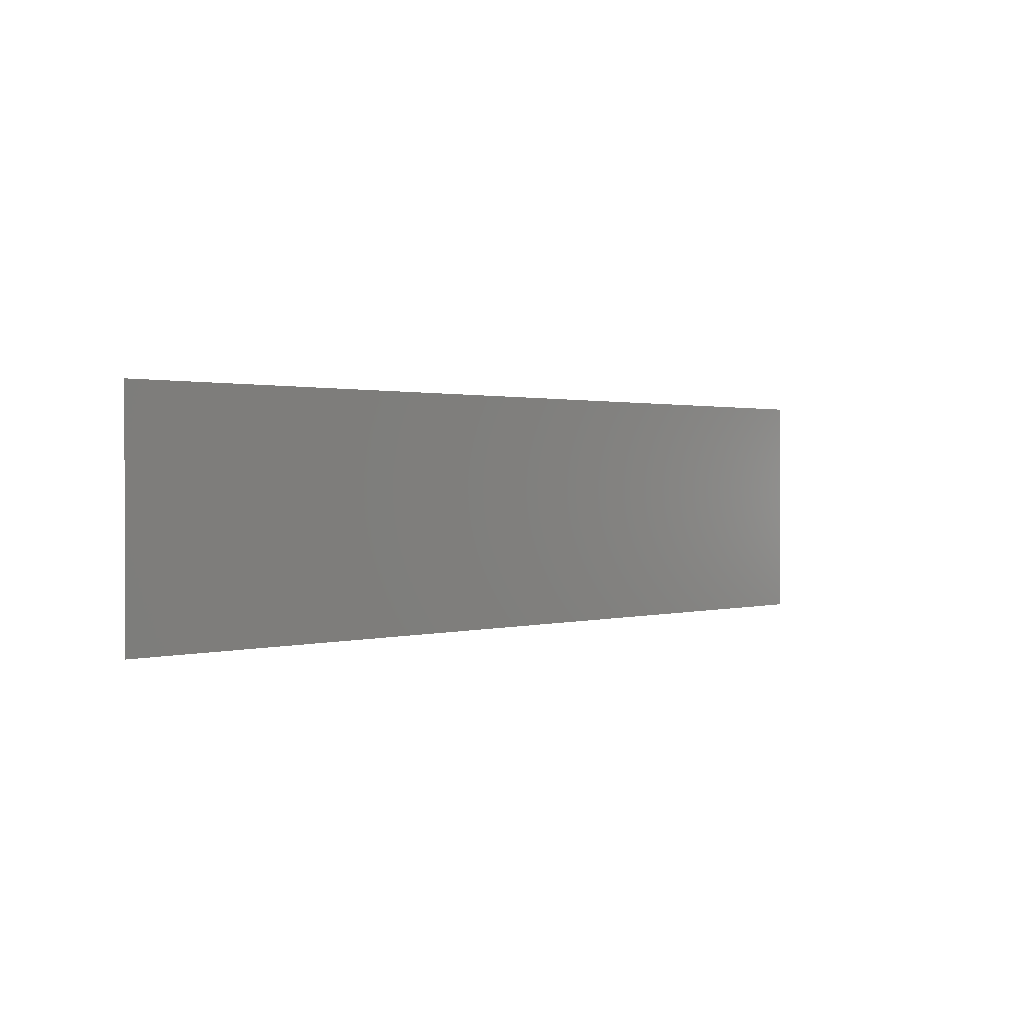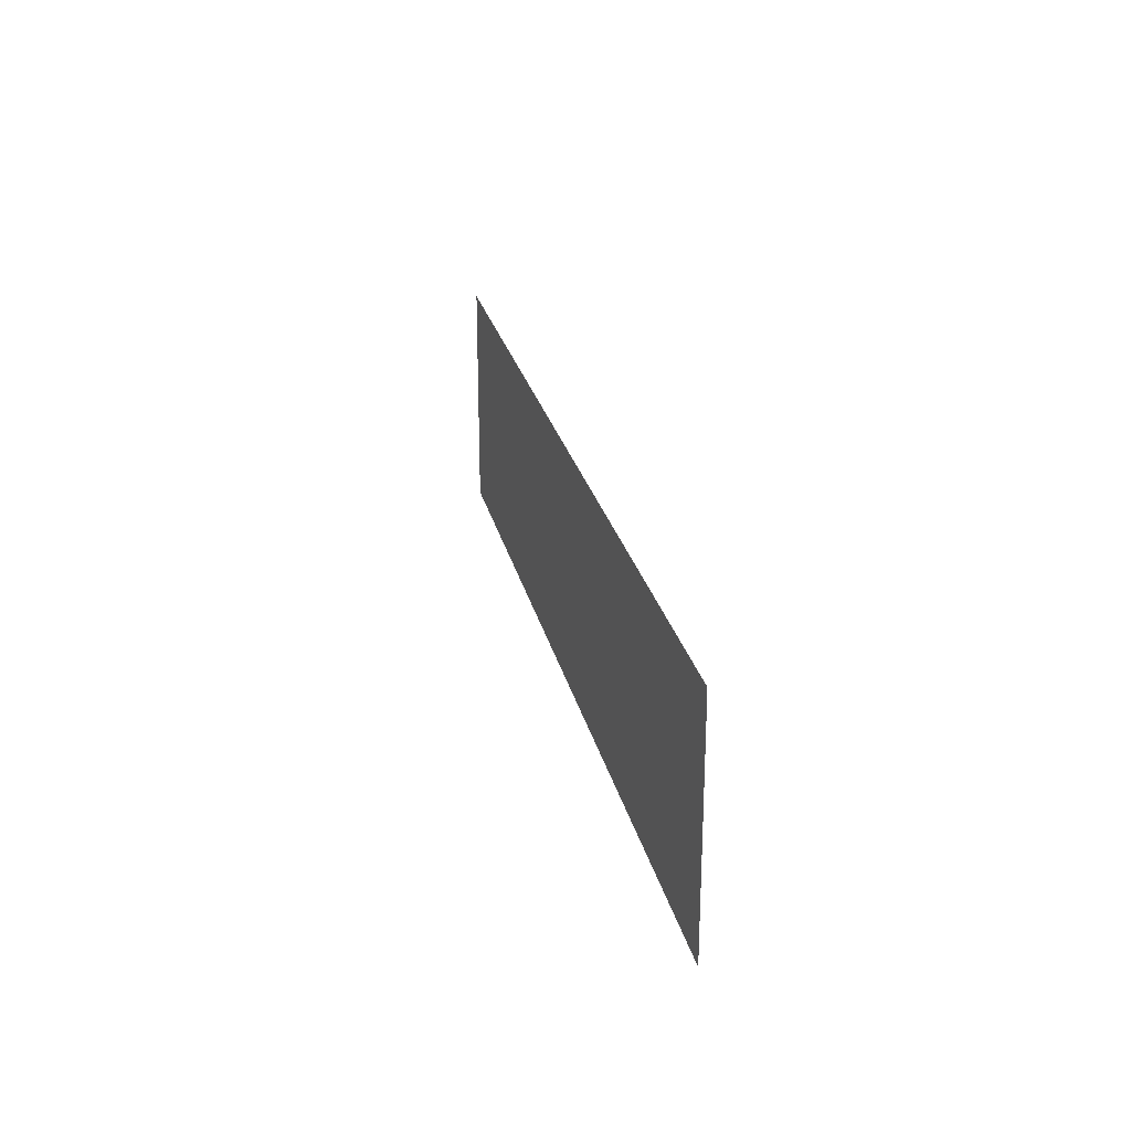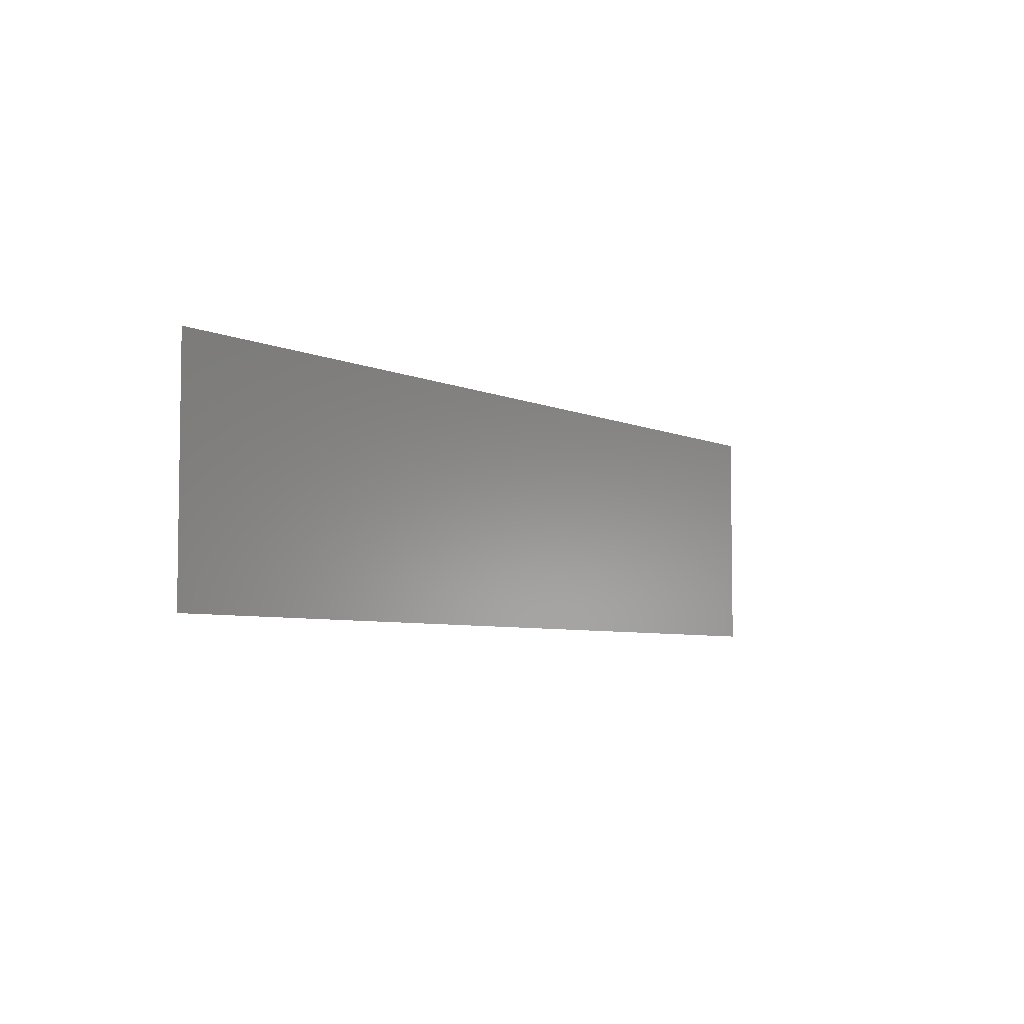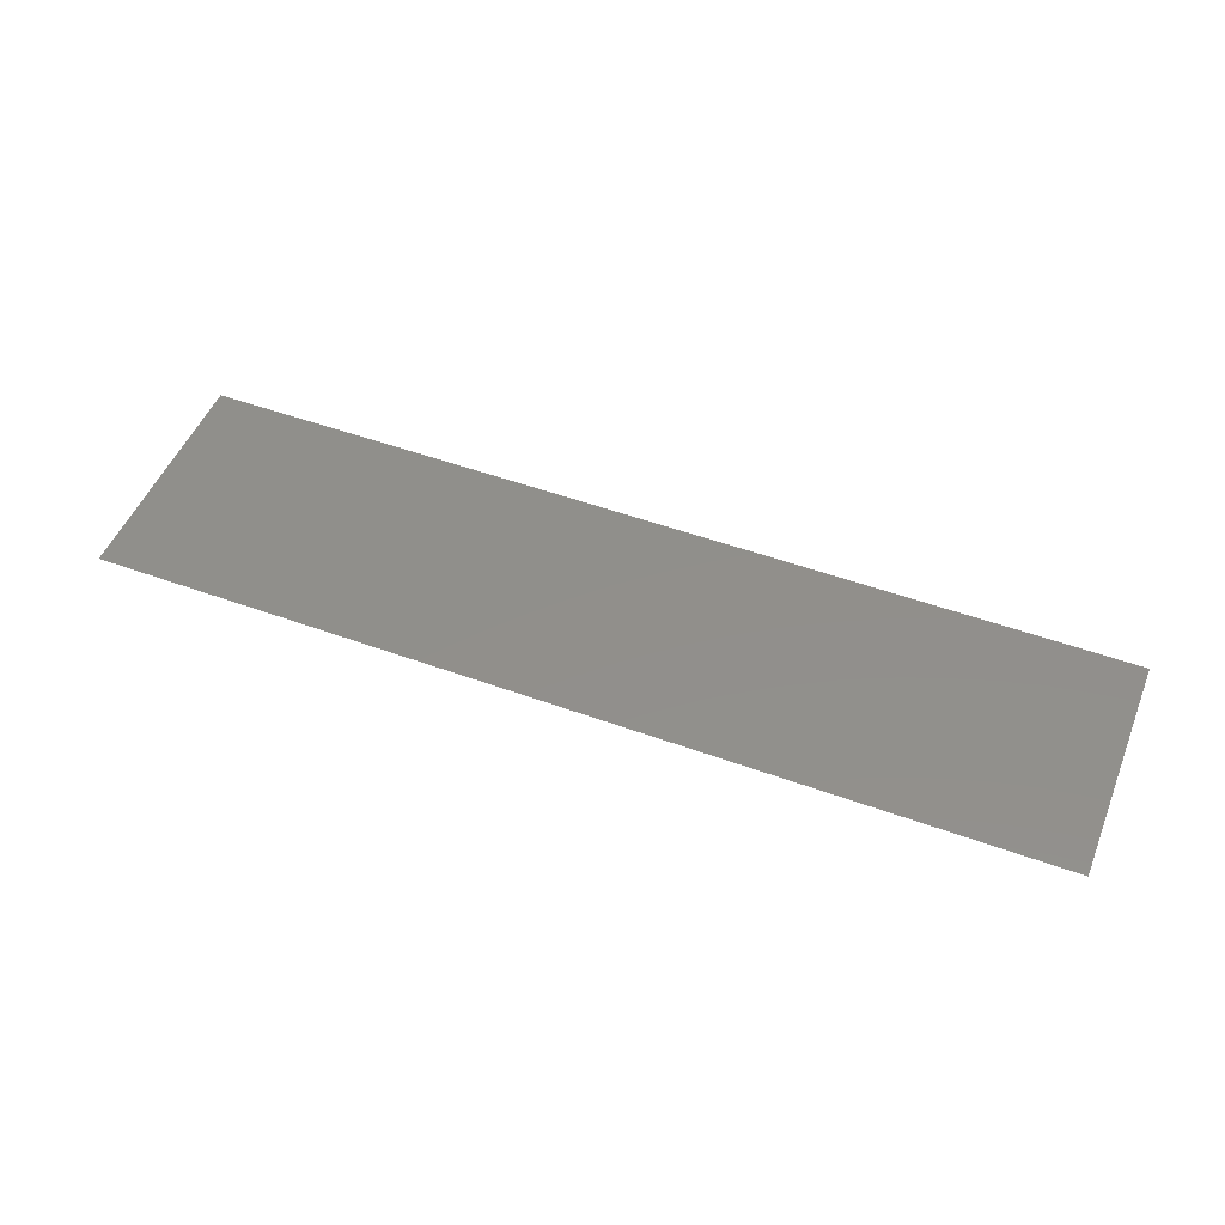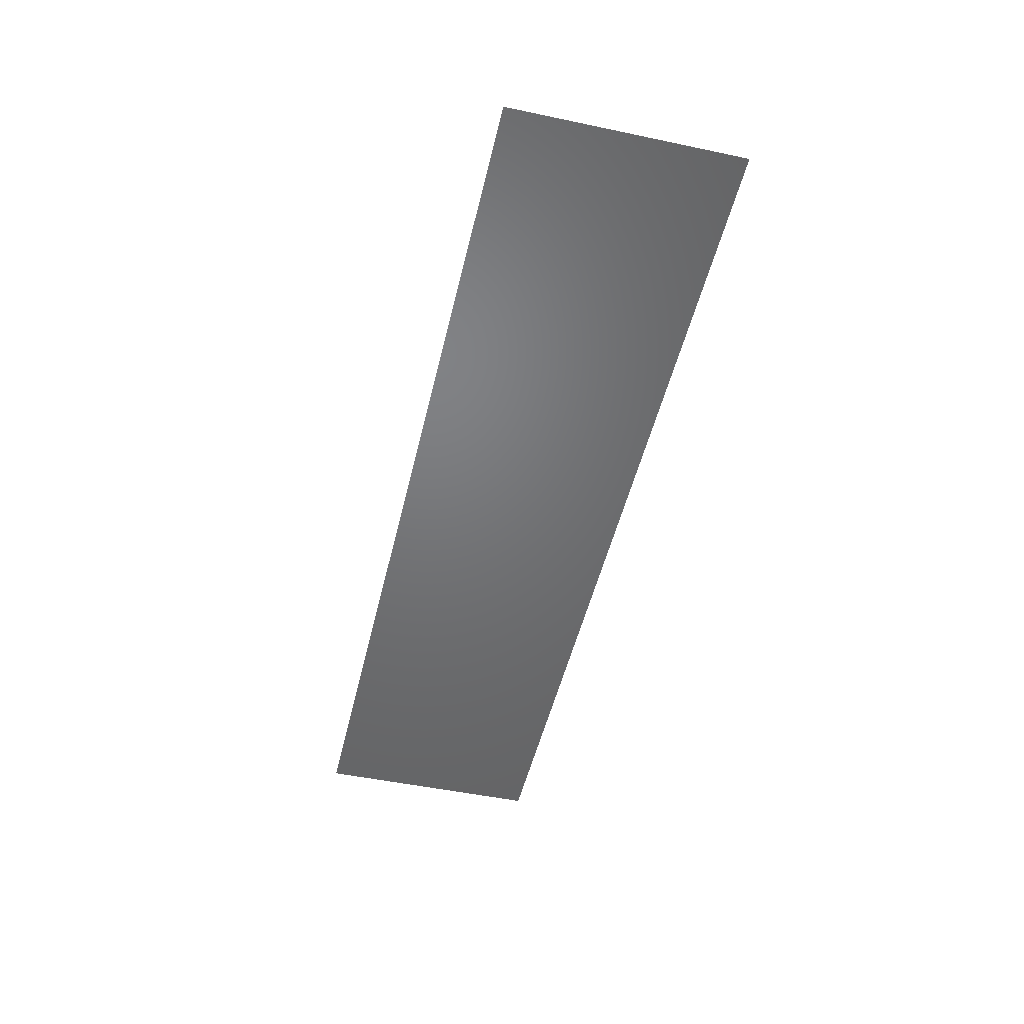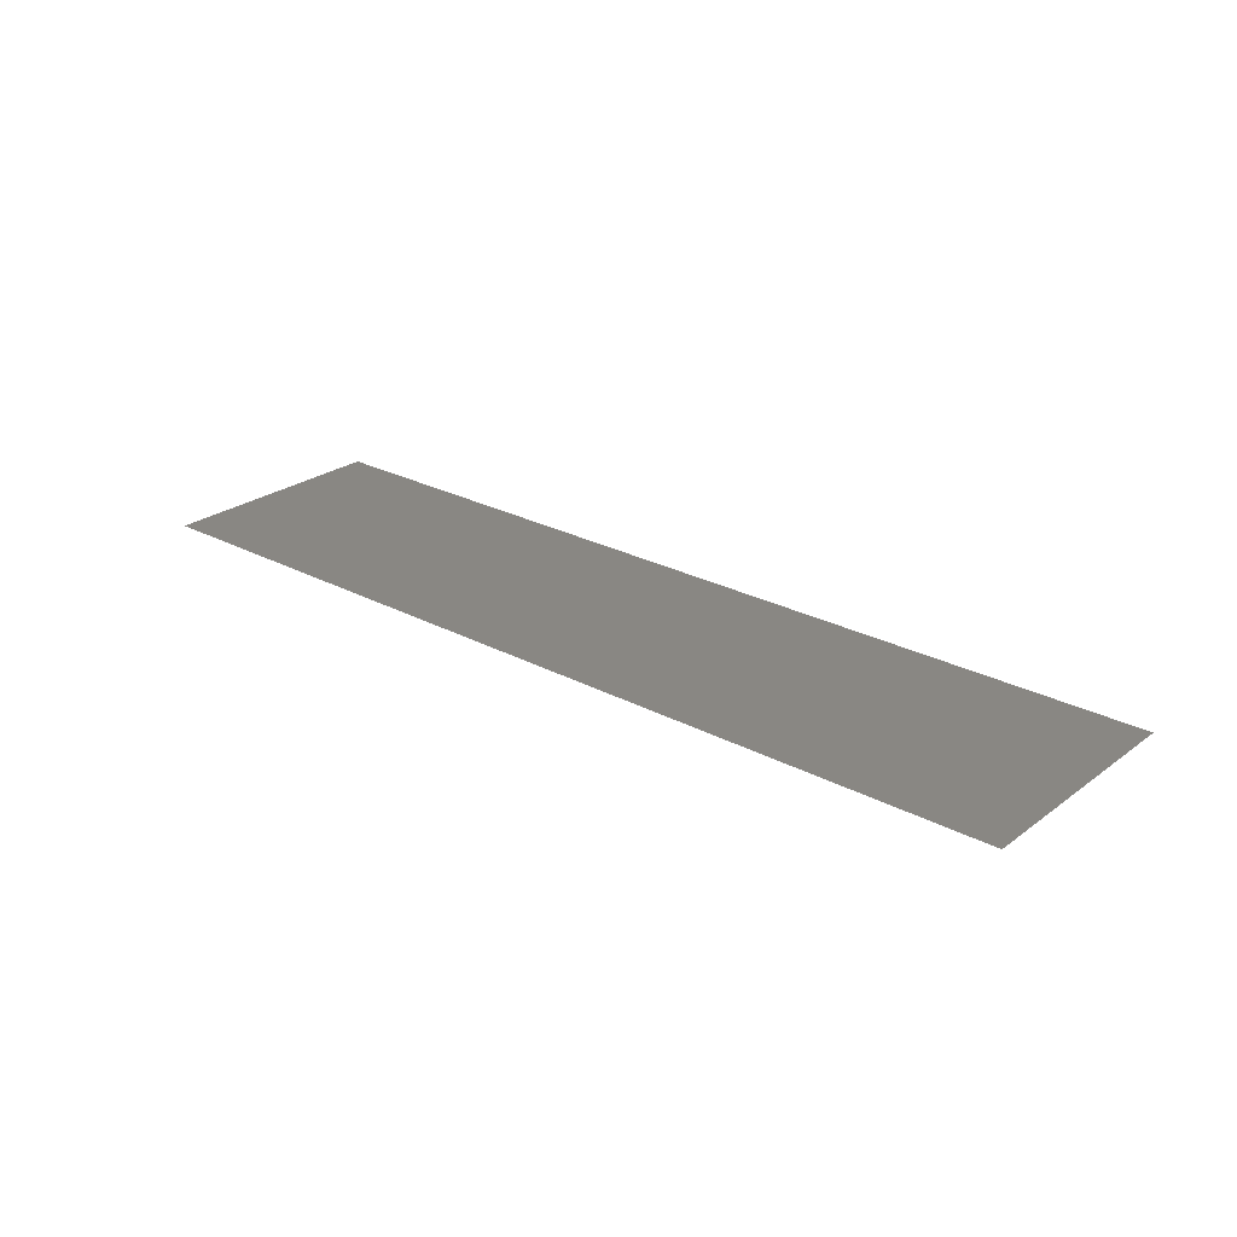
<metadata>
{"format":"stl","ext":"stl","renderer":"f3d","projection":"perspective","resolution":1024,"background":"white","views":[{"elev":1.0,"azim":-46.5,"up":"+Z"},{"elev":24.6,"azim":77.9,"up":"+Z"},{"elev":-5.3,"azim":125.1,"up":"+Z"},{"elev":50.2,"azim":21.8,"up":"+Y"},{"elev":-49.6,"azim":76.9,"up":"+Y"},{"elev":25.4,"azim":40.5,"up":"+Y"}]}
</metadata>
<code>
# stl→obj: 4 verts, 2 faces
v 4.79 1.266 1.25
v 4.79 1.266 1.26
v 4.83 1.266 1.26
v 4.83 1.266 1.25
f 1 2 3
f 1 3 4

</code>
